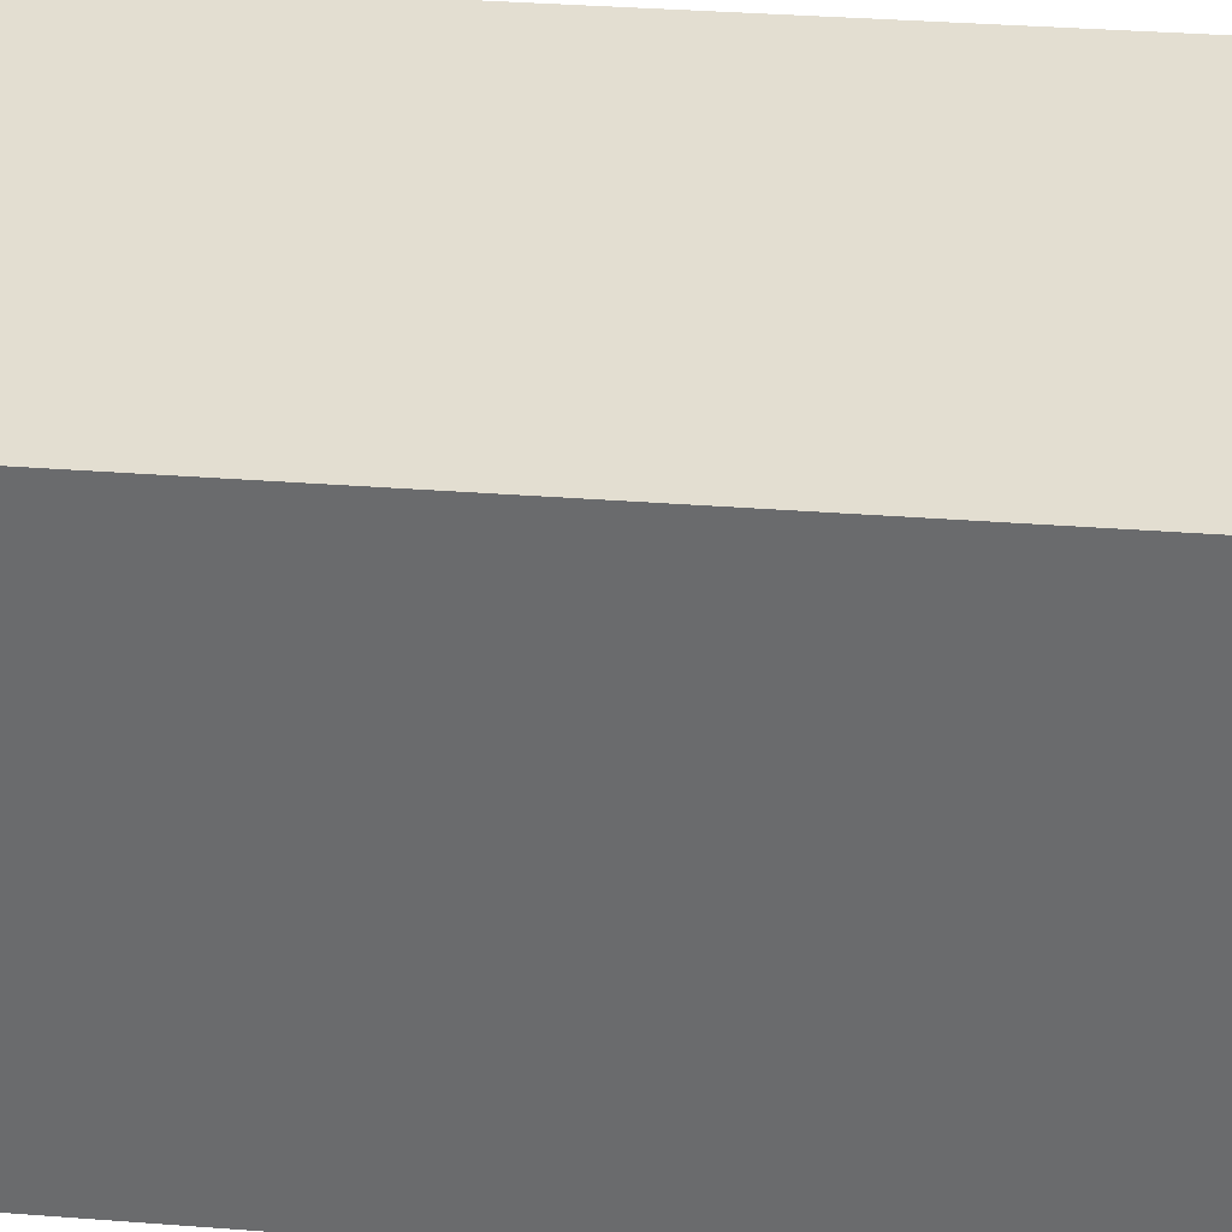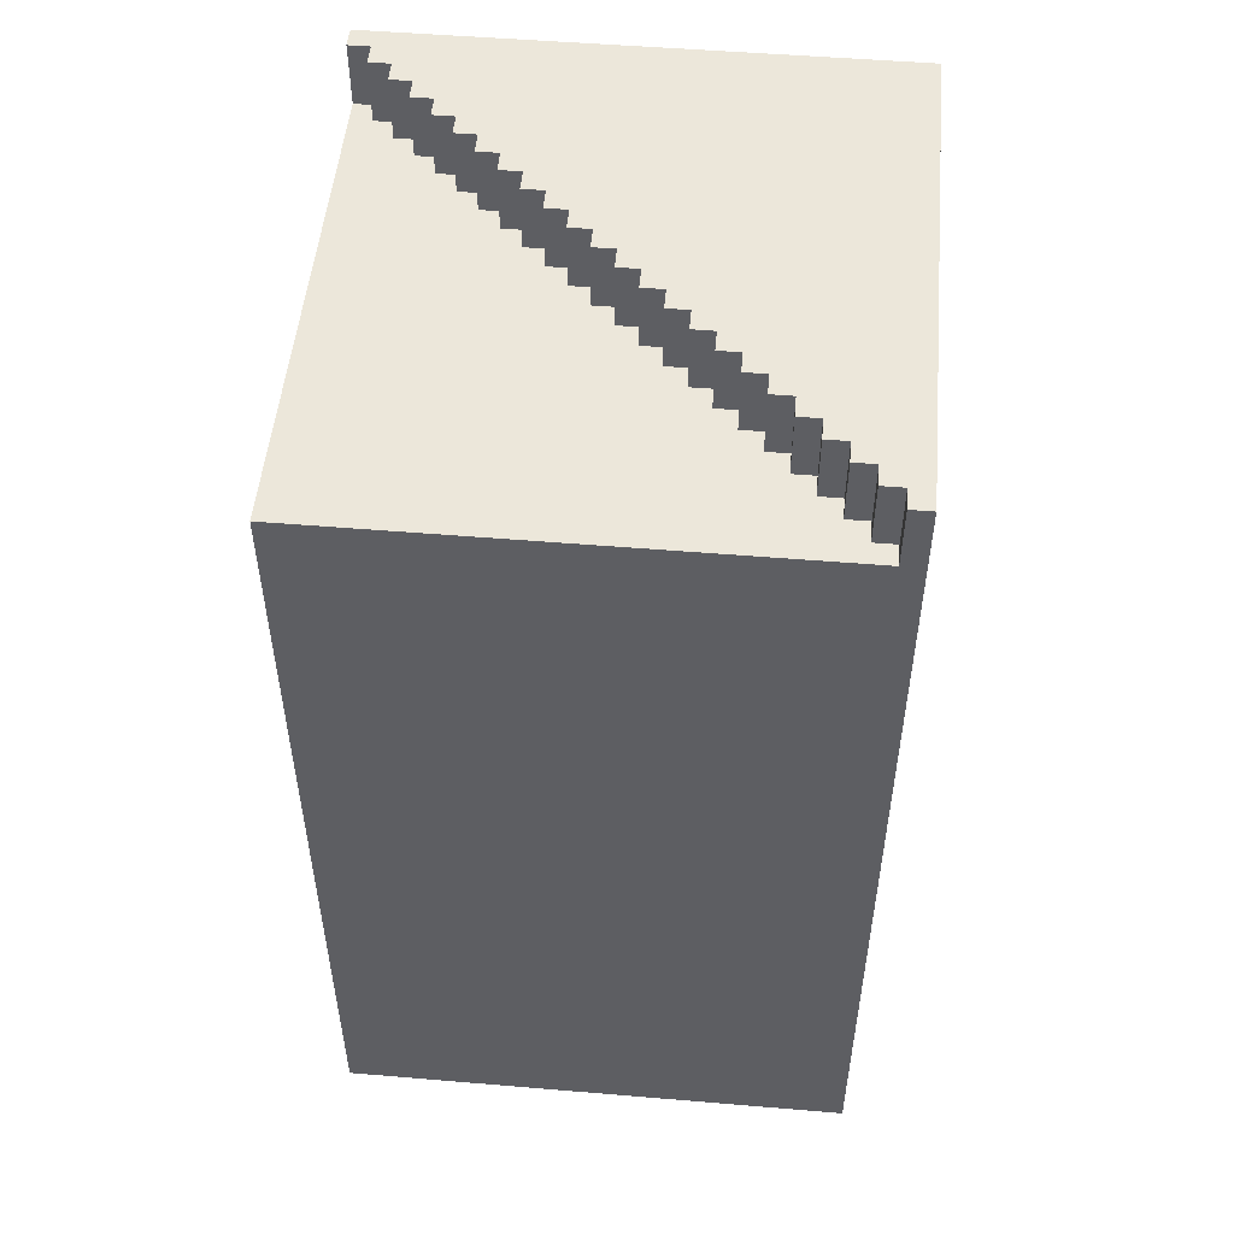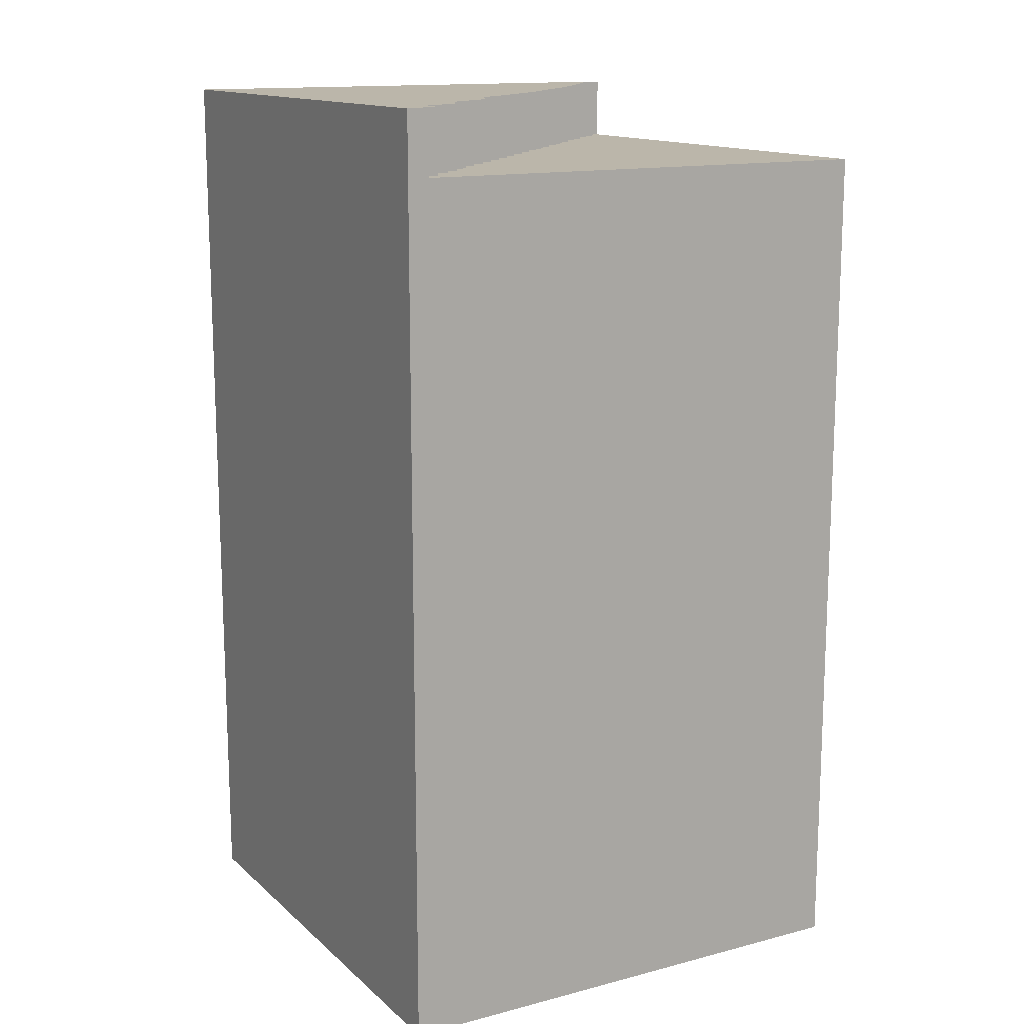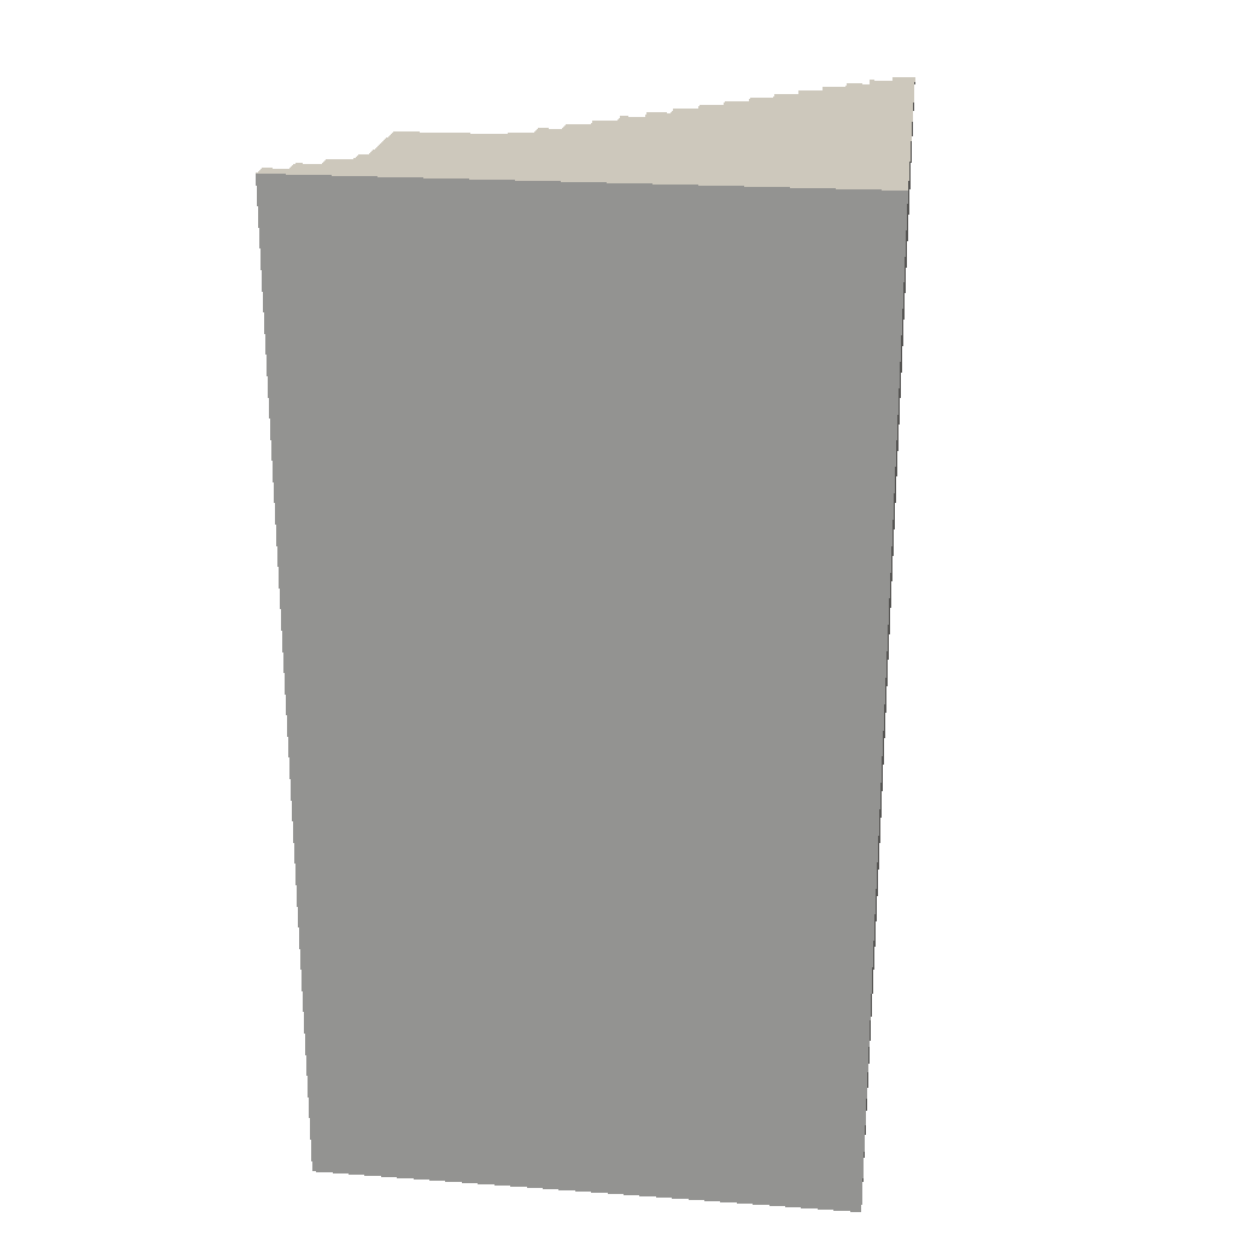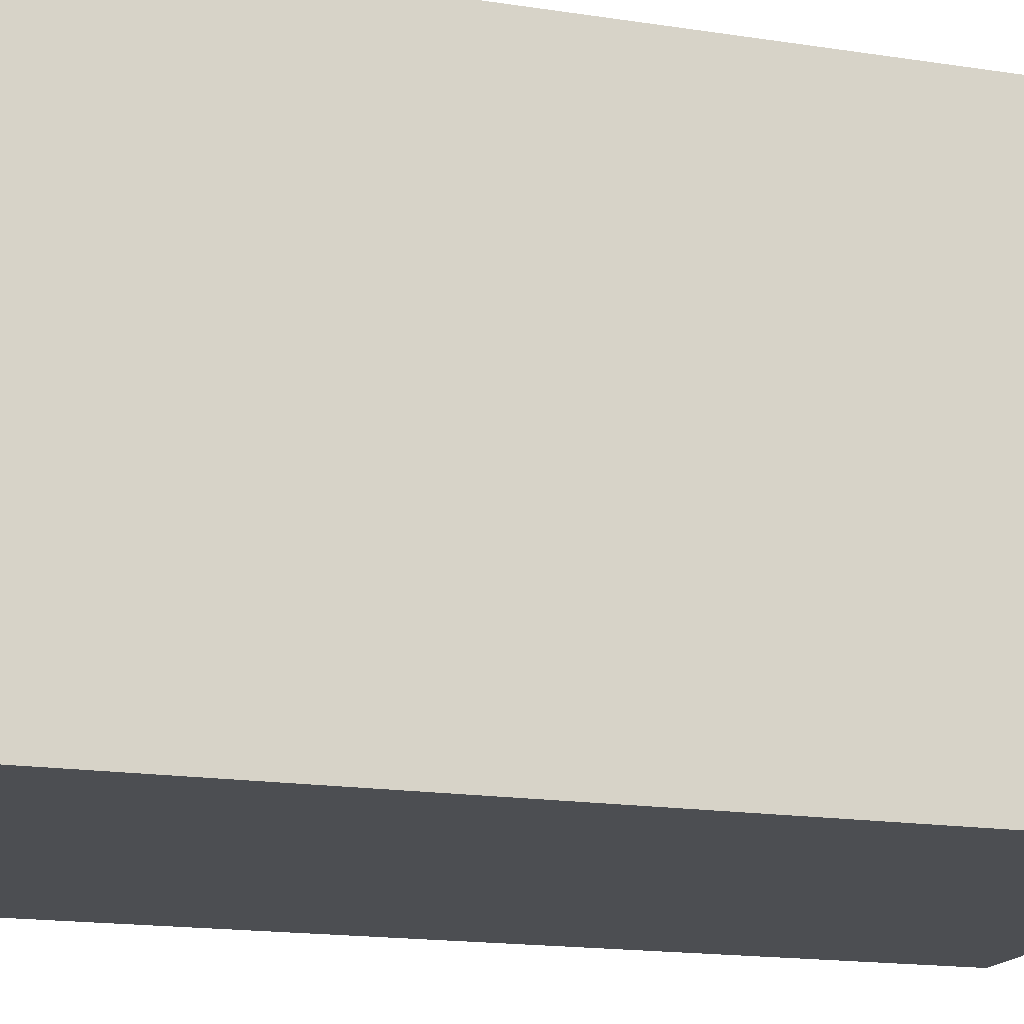
<metadata>
{"format":"obj","ext":"obj","renderer":"f3d","projection":"perspective","resolution":1024,"background":"white","views":[{"elev":36.0,"azim":95.7,"up":"+Z"},{"elev":51.3,"azim":95.2,"up":"+Y"},{"elev":14.1,"azim":-29.6,"up":"+Y"},{"elev":22.2,"azim":-172.9,"up":"+Y"},{"elev":-16.6,"azim":72.4,"up":"+Z"}]}
</metadata>
<code>
o
v 0.2 4.8 -20
v 0.2 4.8 -22.4
v 0.2 9 -20
v 0.2 9 -22.4
v 0.2 9.2 -20
v 0.2 9.2 -22.4
v 0.3 8.9 -20
v 0.3 8.9 -20.1
v 0.3 9 -20
v 0.3 9 -20.1
v 0.3 9.2 -20
v 0.3 9.2 -20.1
v 0.4 8.9 -20.1
v 0.4 8.9 -20.2
v 0.4 9 -20.1
v 0.4 9 -20.2
v 0.4 9.2 -20.1
v 0.4 9.2 -20.2
v 0.5 8.9 -20.2
v 0.5 8.9 -20.3
v 0.5 9 -20.2
v 0.5 9 -20.3
v 0.5 9.2 -20.2
v 0.5 9.2 -20.3
v 0.6 8.9 -20.3
v 0.6 8.9 -20.4
v 0.6 9 -20.3
v 0.6 9 -20.4
v 0.6 9.2 -20.3
v 0.6 9.2 -20.4
v 0.7 8.9 -20.4
v 0.7 8.9 -20.5
v 0.7 9 -20.4
v 0.7 9 -20.5
v 0.7 9.2 -20.4
v 0.7 9.2 -20.5
v 0.8 8.9 -20.5
v 0.8 8.9 -20.6
v 0.8 9 -20.5
v 0.8 9 -20.6
v 0.8 9.2 -20.5
v 0.8 9.2 -20.6
v 0.9 8.9 -20.6
v 0.9 8.9 -20.7
v 0.9 9 -20.6
v 0.9 9 -20.7
v 0.9 9.2 -20.6
v 0.9 9.2 -20.7
v 1 8.9 -20.7
v 1 8.9 -20.8
v 1 9 -20.7
v 1 9 -20.8
v 1 9.2 -20.7
v 1 9.2 -20.8
v 1.1 8.9 -20.8
v 1.1 8.9 -20.9
v 1.1 9 -20.8
v 1.1 9 -20.9
v 1.1 9.2 -20.8
v 1.1 9.2 -20.9
v 1.2 8.9 -20.9
v 1.2 8.9 -21
v 1.2 9 -20.9
v 1.2 9 -21
v 1.2 9.2 -20.9
v 1.2 9.2 -21
v 1.3 8.9 -21
v 1.3 8.9 -21.1
v 1.3 9 -21
v 1.3 9 -21.1
v 1.3 9.2 -21
v 1.3 9.2 -21.1
v 1.4 8.9 -21.1
v 1.4 8.9 -21.2
v 1.4 9 -21.1
v 1.4 9 -21.2
v 1.4 9.2 -21.1
v 1.4 9.2 -21.2
v 1.5 8.9 -21.2
v 1.5 8.9 -21.3
v 1.5 9 -21.2
v 1.5 9 -21.3
v 1.5 9.2 -21.2
v 1.5 9.2 -21.3
v 1.6 8.9 -21.3
v 1.6 8.9 -21.4
v 1.6 9 -21.3
v 1.6 9 -21.4
v 1.6 9.2 -21.3
v 1.6 9.2 -21.4
v 1.7 8.9 -21.4
v 1.7 8.9 -21.5
v 1.7 9 -21.4
v 1.7 9 -21.5
v 1.7 9.2 -21.4
v 1.7 9.2 -21.5
v 1.8 8.9 -21.5
v 1.8 8.9 -21.6
v 1.8 9 -21.5
v 1.8 9 -21.6
v 1.8 9.2 -21.5
v 1.8 9.2 -21.6
v 1.9 8.9 -21.6
v 1.9 8.9 -21.7
v 1.9 9 -21.6
v 1.9 9 -21.7
v 1.9 9.2 -21.6
v 1.9 9.2 -21.7
v 2 8.9 -21.7
v 2 8.9 -21.8
v 2 9 -21.7
v 2 9 -21.8
v 2 9.2 -21.7
v 2 9.2 -21.8
v 2.1 8.9 -21.8
v 2.1 8.9 -21.9
v 2.1 9 -21.8
v 2.1 9 -21.9
v 2.1 9.2 -21.8
v 2.1 9.2 -21.9
v 2.2 8.9 -21.9
v 2.2 8.9 -22
v 2.2 9 -21.9
v 2.2 9 -22
v 2.2 9.2 -21.9
v 2.2 9.2 -22
v 2.3 8.9 -22
v 2.3 8.9 -22.1
v 2.3 9 -22
v 2.3 9 -22.1
v 2.3 9.2 -22
v 2.3 9.2 -22.1
v 2.4 8.9 -22.1
v 2.4 8.9 -22.2
v 2.4 9 -22.1
v 2.4 9 -22.2
v 2.4 9.2 -22.1
v 2.4 9.2 -22.2
v 2.5 8.9 -22.2
v 2.5 8.9 -22.3
v 2.5 9 -22.2
v 2.5 9 -22.3
v 2.5 9.2 -22.2
v 2.5 9.2 -22.3
v 2.6 4.8 -20
v 2.6 4.8 -22.4
v 2.6 8.9 -20
v 2.6 8.9 -22.3
v 2.6 9 -22.3
v 2.6 9 -22.4
v 2.6 9.2 -22.3
v 2.6 9.2 -22.4
v 0.2 4.8 -20
v 0.2 9 -20
v 0.2 9.2 -20
v 0.3 8.9 -20
v 0.3 9 -20
v 0.3 9.2 -20
v 2.6 4.8 -20
v 2.6 8.9 -20
v 0.3 8.9 -20.1
v 0.3 9 -20.1
v 0.3 9.2 -20.1
v 0.4 8.9 -20.1
v 0.4 9 -20.1
v 0.4 9.2 -20.1
v 0.4 8.9 -20.2
v 0.4 9 -20.2
v 0.4 9.2 -20.2
v 0.5 8.9 -20.2
v 0.5 9 -20.2
v 0.5 9.2 -20.2
v 0.5 8.9 -20.3
v 0.5 9 -20.3
v 0.5 9.2 -20.3
v 0.6 8.9 -20.3
v 0.6 9 -20.3
v 0.6 9.2 -20.3
v 0.6 8.9 -20.4
v 0.6 9 -20.4
v 0.6 9.2 -20.4
v 0.7 8.9 -20.4
v 0.7 9 -20.4
v 0.7 9.2 -20.4
v 0.7 8.9 -20.5
v 0.7 9 -20.5
v 0.7 9.2 -20.5
v 0.8 8.9 -20.5
v 0.8 9 -20.5
v 0.8 9.2 -20.5
v 0.8 8.9 -20.6
v 0.8 9 -20.6
v 0.8 9.2 -20.6
v 0.9 8.9 -20.6
v 0.9 9 -20.6
v 0.9 9.2 -20.6
v 0.9 8.9 -20.7
v 0.9 9 -20.7
v 0.9 9.2 -20.7
v 1 8.9 -20.7
v 1 9 -20.7
v 1 9.2 -20.7
v 1 8.9 -20.8
v 1 9 -20.8
v 1 9.2 -20.8
v 1.1 8.9 -20.8
v 1.1 9 -20.8
v 1.1 9.2 -20.8
v 1.1 8.9 -20.9
v 1.1 9 -20.9
v 1.1 9.2 -20.9
v 1.2 8.9 -20.9
v 1.2 9 -20.9
v 1.2 9.2 -20.9
v 1.2 8.9 -21
v 1.2 9 -21
v 1.2 9.2 -21
v 1.3 8.9 -21
v 1.3 9 -21
v 1.3 9.2 -21
v 1.3 8.9 -21.1
v 1.3 9 -21.1
v 1.3 9.2 -21.1
v 1.4 8.9 -21.1
v 1.4 9 -21.1
v 1.4 9.2 -21.1
v 1.4 8.9 -21.2
v 1.4 9 -21.2
v 1.4 9.2 -21.2
v 1.5 8.9 -21.2
v 1.5 9 -21.2
v 1.5 9.2 -21.2
v 1.5 8.9 -21.3
v 1.5 9 -21.3
v 1.5 9.2 -21.3
v 1.6 8.9 -21.3
v 1.6 9 -21.3
v 1.6 9.2 -21.3
v 1.6 8.9 -21.4
v 1.6 9 -21.4
v 1.6 9.2 -21.4
v 1.7 8.9 -21.4
v 1.7 9 -21.4
v 1.7 9.2 -21.4
v 1.7 8.9 -21.5
v 1.7 9 -21.5
v 1.7 9.2 -21.5
v 1.8 8.9 -21.5
v 1.8 9 -21.5
v 1.8 9.2 -21.5
v 1.8 8.9 -21.6
v 1.8 9 -21.6
v 1.8 9.2 -21.6
v 1.9 8.9 -21.6
v 1.9 9 -21.6
v 1.9 9.2 -21.6
v 1.9 8.9 -21.7
v 1.9 9 -21.7
v 1.9 9.2 -21.7
v 2 8.9 -21.7
v 2 9 -21.7
v 2 9.2 -21.7
v 2 8.9 -21.8
v 2 9 -21.8
v 2 9.2 -21.8
v 2.1 8.9 -21.8
v 2.1 9 -21.8
v 2.1 9.2 -21.8
v 2.1 8.9 -21.9
v 2.1 9 -21.9
v 2.1 9.2 -21.9
v 2.2 8.9 -21.9
v 2.2 9 -21.9
v 2.2 9.2 -21.9
v 2.2 8.9 -22
v 2.2 9 -22
v 2.2 9.2 -22
v 2.3 8.9 -22
v 2.3 9 -22
v 2.3 9.2 -22
v 2.3 8.9 -22.1
v 2.3 9 -22.1
v 2.3 9.2 -22.1
v 2.4 8.9 -22.1
v 2.4 9 -22.1
v 2.4 9.2 -22.1
v 2.4 8.9 -22.2
v 2.4 9 -22.2
v 2.4 9.2 -22.2
v 2.5 8.9 -22.2
v 2.5 9 -22.2
v 2.5 9.2 -22.2
v 2.5 8.9 -22.3
v 2.5 9 -22.3
v 2.5 9.2 -22.3
v 2.6 8.9 -22.3
v 2.6 9 -22.3
v 2.6 9.2 -22.3
v 0.2 4.8 -22.4
v 0.2 9 -22.4
v 0.2 9.2 -22.4
v 2.6 4.8 -22.4
v 2.6 9 -22.4
v 2.6 9.2 -22.4
v 0.2 4.8 -20
v 2.6 4.8 -20
v 0.2 4.8 -22.4
v 2.6 4.8 -22.4
v 0.3 8.9 -20
v 2.6 8.9 -20
v 0.3 8.9 -20.1
v 0.4 8.9 -20.1
v 0.4 8.9 -20.2
v 0.5 8.9 -20.2
v 0.5 8.9 -20.3
v 0.6 8.9 -20.3
v 0.6 8.9 -20.4
v 0.7 8.9 -20.4
v 0.7 8.9 -20.5
v 0.8 8.9 -20.5
v 0.8 8.9 -20.6
v 0.9 8.9 -20.6
v 0.9 8.9 -20.7
v 1 8.9 -20.7
v 1 8.9 -20.8
v 1.1 8.9 -20.8
v 1.1 8.9 -20.9
v 1.2 8.9 -20.9
v 1.2 8.9 -21
v 1.3 8.9 -21
v 1.3 8.9 -21.1
v 1.4 8.9 -21.1
v 1.4 8.9 -21.2
v 1.5 8.9 -21.2
v 1.5 8.9 -21.3
v 1.6 8.9 -21.3
v 1.6 8.9 -21.4
v 1.7 8.9 -21.4
v 1.7 8.9 -21.5
v 1.8 8.9 -21.5
v 1.8 8.9 -21.6
v 1.9 8.9 -21.6
v 1.9 8.9 -21.7
v 2 8.9 -21.7
v 2 8.9 -21.8
v 2.1 8.9 -21.8
v 2.1 8.9 -21.9
v 2.2 8.9 -21.9
v 2.2 8.9 -22
v 2.3 8.9 -22
v 2.3 8.9 -22.1
v 2.4 8.9 -22.1
v 2.4 8.9 -22.2
v 2.5 8.9 -22.2
v 2.5 8.9 -22.3
v 2.6 8.9 -22.3
v 0.2 9.2 -20
v 0.3 9.2 -20
v 0.3 9.2 -20.1
v 0.4 9.2 -20.1
v 0.4 9.2 -20.2
v 0.5 9.2 -20.2
v 0.5 9.2 -20.3
v 0.6 9.2 -20.3
v 0.6 9.2 -20.4
v 0.7 9.2 -20.4
v 0.7 9.2 -20.5
v 0.8 9.2 -20.5
v 0.8 9.2 -20.6
v 0.9 9.2 -20.6
v 0.9 9.2 -20.7
v 1 9.2 -20.7
v 1 9.2 -20.8
v 1.1 9.2 -20.8
v 1.1 9.2 -20.9
v 1.2 9.2 -20.9
v 1.2 9.2 -21
v 1.3 9.2 -21
v 1.3 9.2 -21.1
v 1.4 9.2 -21.1
v 1.4 9.2 -21.2
v 1.5 9.2 -21.2
v 1.5 9.2 -21.3
v 1.6 9.2 -21.3
v 1.6 9.2 -21.4
v 1.7 9.2 -21.4
v 1.7 9.2 -21.5
v 1.8 9.2 -21.5
v 1.8 9.2 -21.6
v 1.9 9.2 -21.6
v 1.9 9.2 -21.7
v 2 9.2 -21.7
v 2 9.2 -21.8
v 2.1 9.2 -21.8
v 2.1 9.2 -21.9
v 2.2 9.2 -21.9
v 2.2 9.2 -22
v 2.3 9.2 -22
v 2.3 9.2 -22.1
v 2.4 9.2 -22.1
v 2.4 9.2 -22.2
v 2.5 9.2 -22.2
v 2.5 9.2 -22.3
v 2.6 9.2 -22.3
v 0.2 9.2 -22.4
v 2.6 9.2 -22.4
f 3 2 1
f 4 2 3
f 5 4 3
f 6 4 5
f 7 8 9
f 9 8 10
f 9 10 11
f 11 10 12
f 13 14 15
f 15 14 16
f 15 16 17
f 17 16 18
f 19 20 21
f 21 20 22
f 21 22 23
f 23 22 24
f 25 26 27
f 27 26 28
f 27 28 29
f 29 28 30
f 31 32 33
f 33 32 34
f 33 34 35
f 35 34 36
f 37 38 39
f 39 38 40
f 39 40 41
f 41 40 42
f 43 44 45
f 45 44 46
f 45 46 47
f 47 46 48
f 49 50 51
f 51 50 52
f 51 52 53
f 53 52 54
f 55 56 57
f 57 56 58
f 57 58 59
f 59 58 60
f 61 62 63
f 63 62 64
f 63 64 65
f 65 64 66
f 67 68 69
f 69 68 70
f 69 70 71
f 71 70 72
f 73 74 75
f 75 74 76
f 75 76 77
f 77 76 78
f 79 80 81
f 81 80 82
f 81 82 83
f 83 82 84
f 85 86 87
f 87 86 88
f 87 88 89
f 89 88 90
f 91 92 93
f 93 92 94
f 93 94 95
f 95 94 96
f 97 98 99
f 99 98 100
f 99 100 101
f 101 100 102
f 103 104 105
f 105 104 106
f 105 106 107
f 107 106 108
f 109 110 111
f 111 110 112
f 111 112 113
f 113 112 114
f 115 116 117
f 117 116 118
f 117 118 119
f 119 118 120
f 121 122 123
f 123 122 124
f 123 124 125
f 125 124 126
f 127 128 129
f 129 128 130
f 129 130 131
f 131 130 132
f 133 134 135
f 135 134 136
f 135 136 137
f 137 136 138
f 139 140 141
f 141 140 142
f 141 142 143
f 143 142 144
f 145 146 147
f 147 146 148
f 148 146 149
f 149 146 150
f 149 150 151
f 151 150 152
f 156 154 153
f 157 155 154
f 157 154 156
f 158 155 157
f 159 156 153
f 160 156 159
f 164 162 161
f 165 163 162
f 165 162 164
f 166 163 165
f 170 168 167
f 171 169 168
f 171 168 170
f 172 169 171
f 176 174 173
f 177 175 174
f 177 174 176
f 178 175 177
f 182 180 179
f 183 181 180
f 183 180 182
f 184 181 183
f 188 186 185
f 189 187 186
f 189 186 188
f 190 187 189
f 194 192 191
f 195 193 192
f 195 192 194
f 196 193 195
f 200 198 197
f 201 199 198
f 201 198 200
f 202 199 201
f 206 204 203
f 207 205 204
f 207 204 206
f 208 205 207
f 212 210 209
f 213 211 210
f 213 210 212
f 214 211 213
f 218 216 215
f 219 217 216
f 219 216 218
f 220 217 219
f 224 222 221
f 225 223 222
f 225 222 224
f 226 223 225
f 230 228 227
f 231 229 228
f 231 228 230
f 232 229 231
f 236 234 233
f 237 235 234
f 237 234 236
f 238 235 237
f 242 240 239
f 243 241 240
f 243 240 242
f 244 241 243
f 248 246 245
f 249 247 246
f 249 246 248
f 250 247 249
f 254 252 251
f 255 253 252
f 255 252 254
f 256 253 255
f 260 258 257
f 261 259 258
f 261 258 260
f 262 259 261
f 266 264 263
f 267 265 264
f 267 264 266
f 268 265 267
f 272 270 269
f 273 271 270
f 273 270 272
f 274 271 273
f 278 276 275
f 279 277 276
f 279 276 278
f 280 277 279
f 284 282 281
f 285 283 282
f 285 282 284
f 286 283 285
f 290 288 287
f 291 289 288
f 291 288 290
f 292 289 291
f 296 294 293
f 297 295 294
f 297 294 296
f 298 295 297
f 299 300 302
f 300 301 303
f 302 300 303
f 303 301 304
f 307 306 305
f 308 306 307
f 309 310 311
f 311 310 312
f 312 310 313
f 313 310 314
f 314 310 315
f 315 310 316
f 316 310 317
f 317 310 318
f 318 310 319
f 319 310 320
f 320 310 321
f 321 310 322
f 322 310 323
f 323 310 324
f 324 310 325
f 325 310 326
f 326 310 327
f 327 310 328
f 328 310 329
f 329 310 330
f 330 310 331
f 331 310 332
f 332 310 333
f 333 310 334
f 334 310 335
f 335 310 336
f 336 310 337
f 337 310 338
f 338 310 339
f 339 310 340
f 340 310 341
f 341 310 342
f 342 310 343
f 343 310 344
f 344 310 345
f 345 310 346
f 346 310 347
f 347 310 348
f 348 310 349
f 349 310 350
f 350 310 351
f 351 310 352
f 352 310 353
f 353 310 354
f 354 310 355
f 355 310 356
f 357 358 359
f 359 360 361
f 361 362 363
f 363 364 365
f 365 366 367
f 367 368 369
f 369 370 371
f 371 372 373
f 373 374 375
f 375 376 377
f 377 378 379
f 379 380 381
f 381 382 383
f 383 384 385
f 385 386 387
f 387 388 389
f 389 390 391
f 391 392 393
f 393 394 395
f 395 396 397
f 397 398 399
f 399 400 401
f 401 402 403
f 357 359 405
f 403 404 405
f 401 403 405
f 399 401 405
f 397 399 405
f 395 397 405
f 393 395 405
f 391 393 405
f 389 391 405
f 387 389 405
f 385 387 405
f 383 385 405
f 381 383 405
f 379 381 405
f 377 379 405
f 375 377 405
f 373 375 405
f 371 373 405
f 369 371 405
f 367 369 405
f 365 367 405
f 363 365 405
f 361 363 405
f 359 361 405
f 405 404 406

</code>
